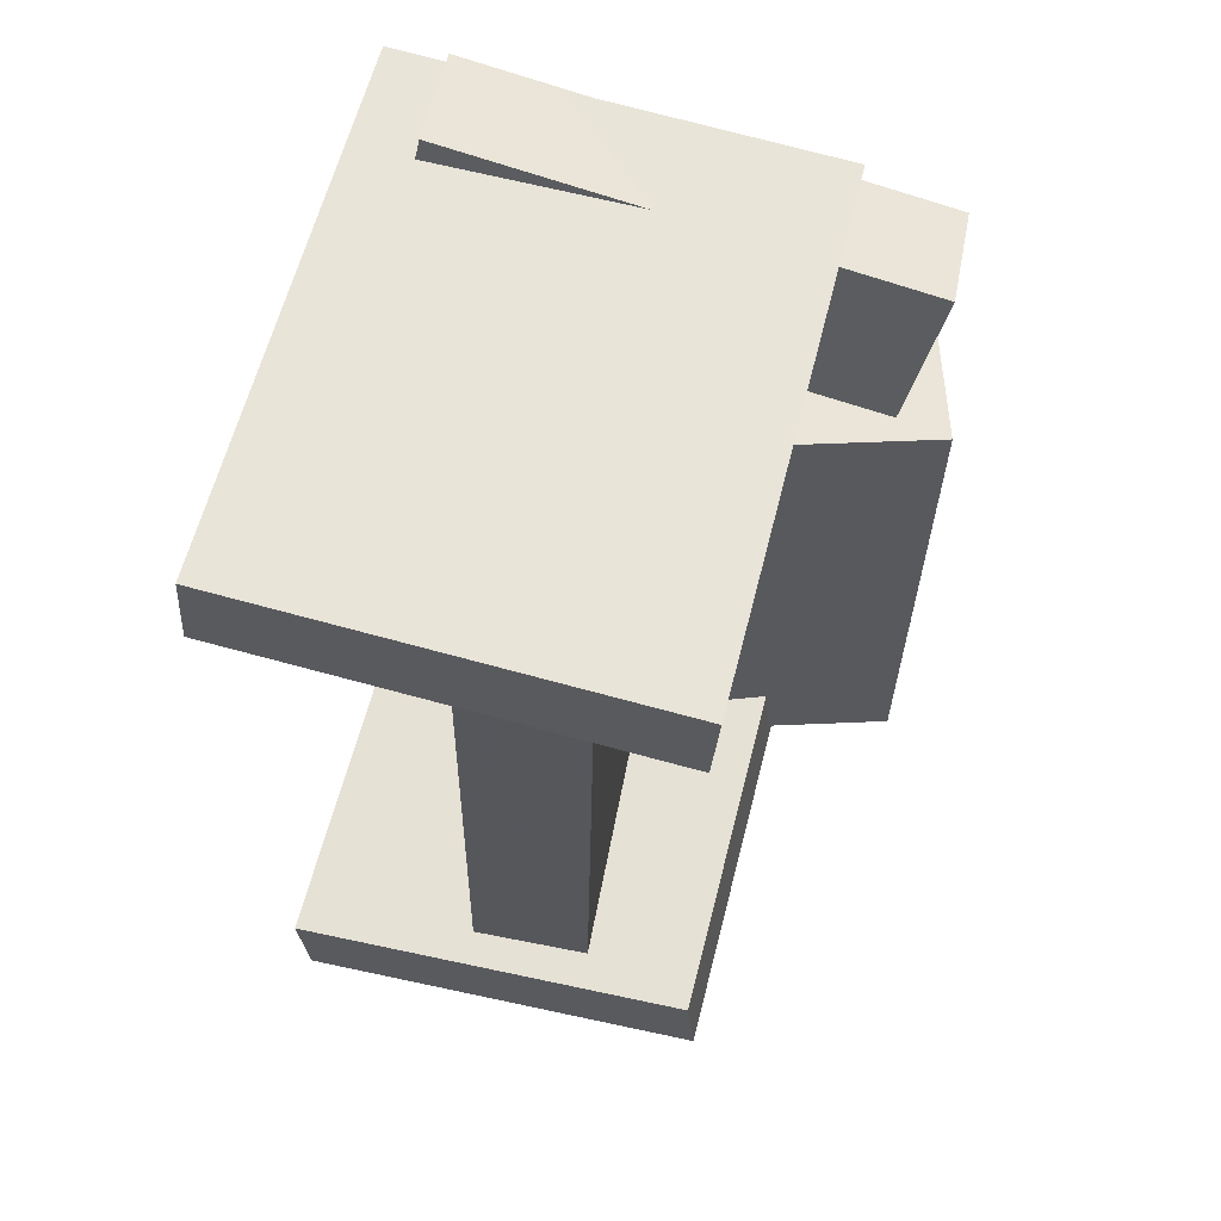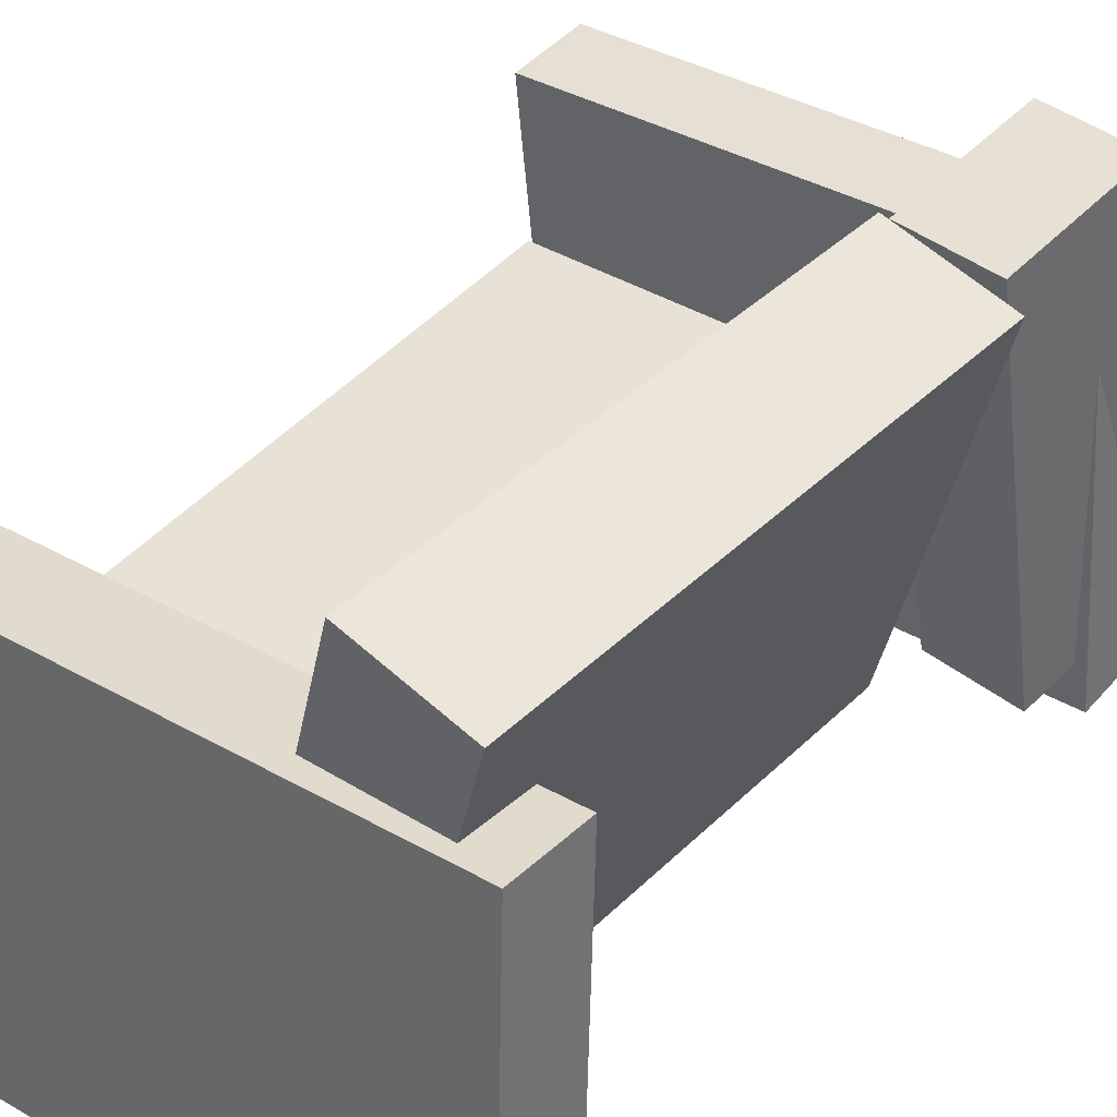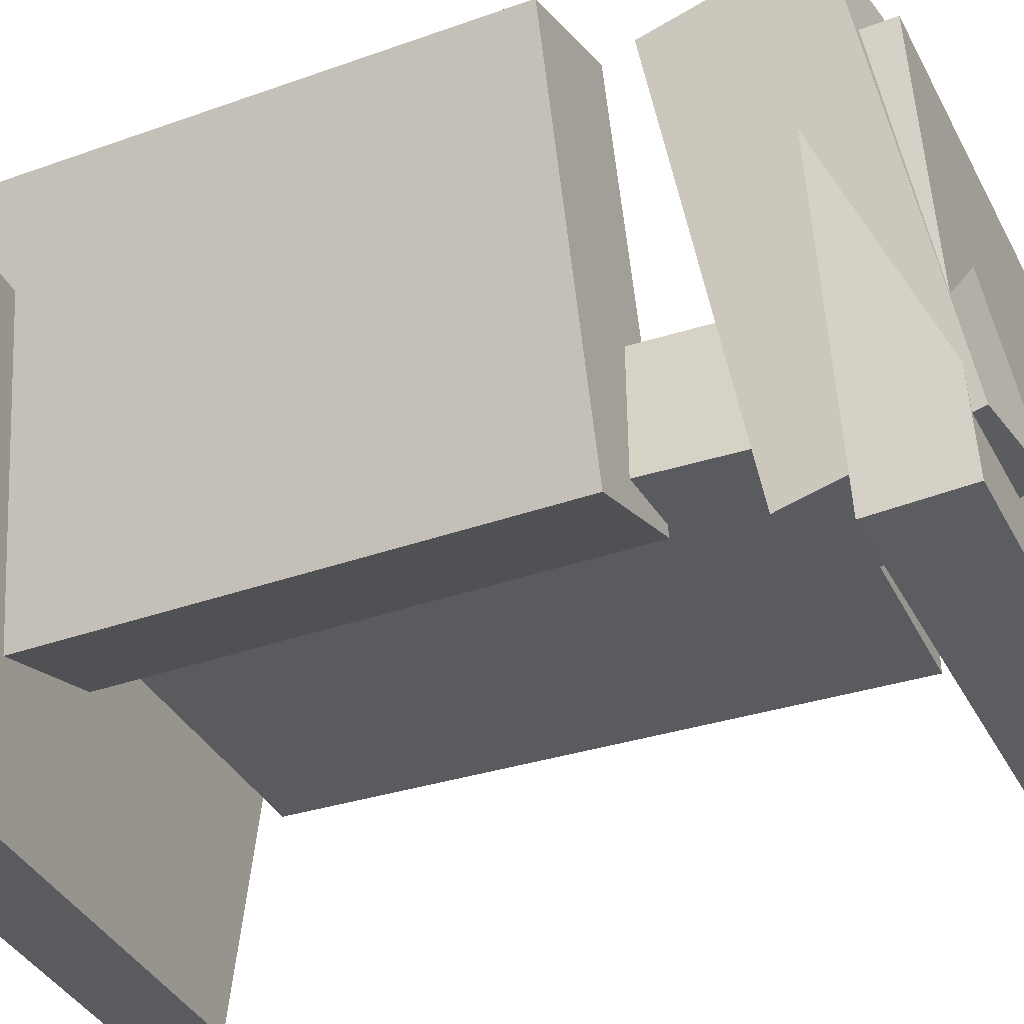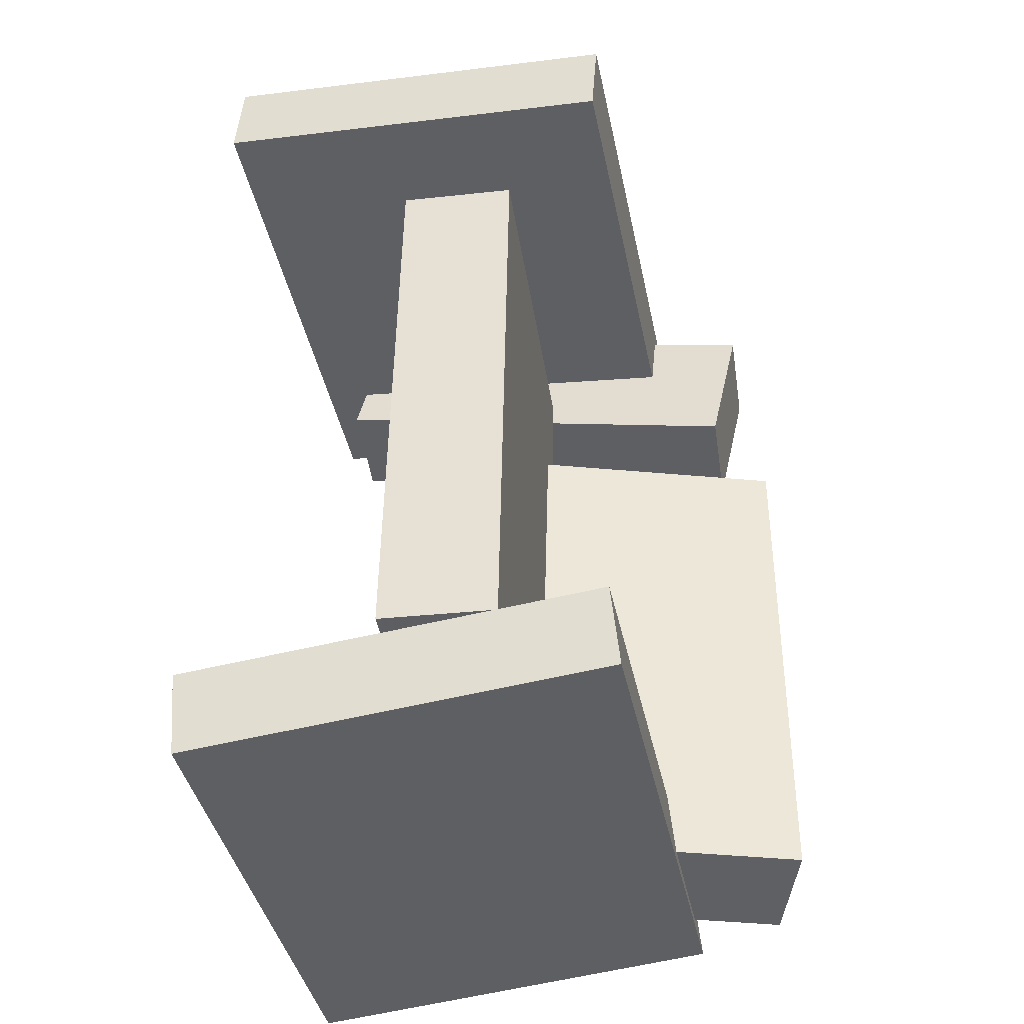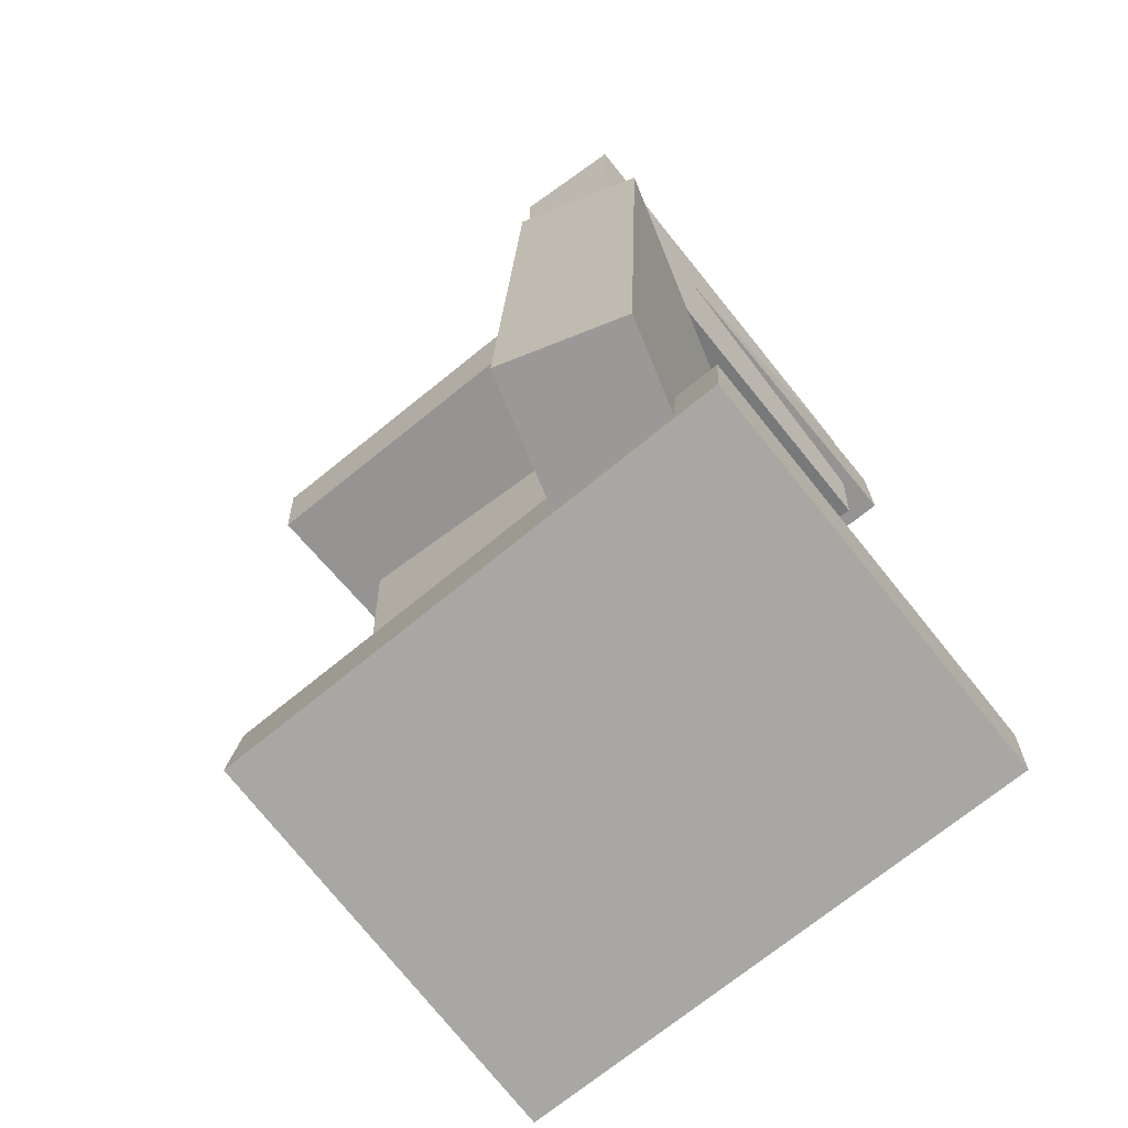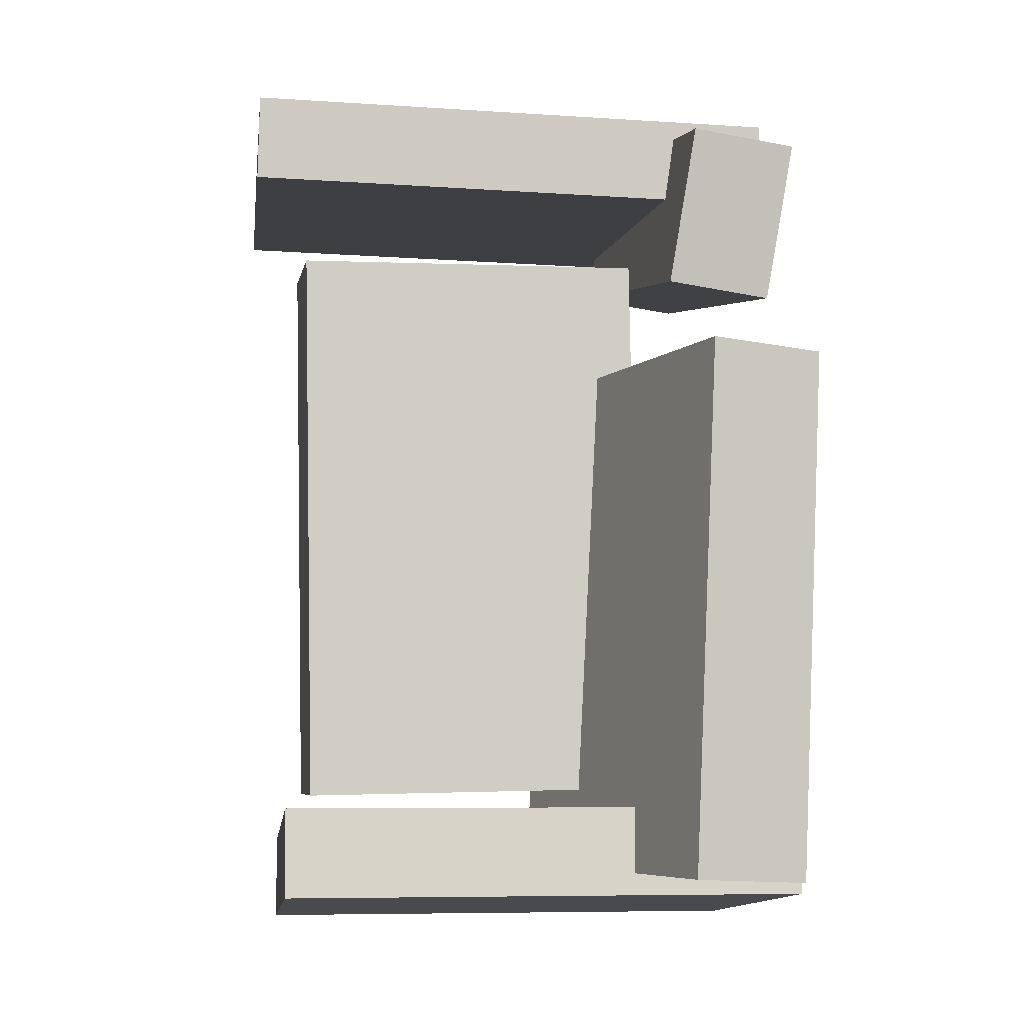
<metadata>
{"format":"obj","ext":"obj","renderer":"f3d","projection":"perspective","resolution":1024,"background":"white","views":[{"elev":61.8,"azim":101.7,"up":"+Z"},{"elev":39.2,"azim":-142.6,"up":"+Y"},{"elev":-33.5,"azim":-66.5,"up":"+Y"},{"elev":-40.8,"azim":99.2,"up":"+Z"},{"elev":-70.9,"azim":-143.2,"up":"+Z"},{"elev":-7.7,"azim":170.1,"up":"+Z"}]}
</metadata>
<code>
v -0.2003 -0.1792 0.2868
v -0.2013 -0.1743 0.3541
v -0.1862 0.1517 0.2631
v -0.1873 0.1565 0.3303
v 0.2274 -0.1968 0.2947
v 0.2264 -0.1919 0.3619
v 0.2415 0.1341 0.2709
v 0.2404 0.139 0.3382
f 1.0 7.0 5.0
f 1.0 3.0 7.0
f 1.0 4.0 3.0
f 1.0 2.0 4.0
f 3.0 8.0 7.0
f 3.0 4.0 8.0
f 5.0 7.0 8.0
f 5.0 8.0 6.0
f 1.0 5.0 6.0
f 1.0 6.0 2.0
f 2.0 6.0 8.0
f 2.0 8.0 4.0
v -0.2071 -0.1469 -0.3245
v -0.1971 -0.1506 -0.291
v -0.1798 -0.06816 -0.3241
v -0.1698 -0.07181 -0.2906
v -0.1719 -0.159 -0.3363
v -0.1619 -0.1627 -0.3028
v -0.1447 -0.08027 -0.3359
v -0.1346 -0.08392 -0.3023
f 9.0 15.0 13.0
f 9.0 11.0 15.0
f 9.0 12.0 11.0
f 9.0 10.0 12.0
f 11.0 16.0 15.0
f 11.0 12.0 16.0
f 13.0 15.0 16.0
f 13.0 16.0 14.0
f 9.0 13.0 14.0
f 9.0 14.0 10.0
f 10.0 14.0 16.0
f 10.0 16.0 12.0
v -0.1355 -0.07918 0.1252
v -0.04049 -0.05436 0.1292
v -0.2146 0.2246 0.1199
v -0.1196 0.2494 0.1239
v -0.1167 -0.08173 -0.3046
v -0.02171 -0.05691 -0.3006
v -0.1958 0.222 -0.3099
v -0.1009 0.2468 -0.3059
f 17.0 23.0 21.0
f 17.0 19.0 23.0
f 17.0 20.0 19.0
f 17.0 18.0 20.0
f 19.0 24.0 23.0
f 19.0 20.0 24.0
f 21.0 23.0 24.0
f 21.0 24.0 22.0
f 17.0 21.0 22.0
f 17.0 22.0 18.0
f 18.0 22.0 24.0
f 18.0 24.0 20.0
v -0.2285 -0.1756 -0.3519
v -0.2286 -0.1822 -0.2807
v -0.214 0.1544 -0.3213
v -0.214 0.1478 -0.2501
v 0.1959 -0.1942 -0.3533
v 0.1958 -0.2008 -0.282
v 0.2104 0.1358 -0.3227
v 0.2104 0.1292 -0.2514
f 25.0 31.0 29.0
f 25.0 27.0 31.0
f 25.0 28.0 27.0
f 25.0 26.0 28.0
f 27.0 32.0 31.0
f 27.0 28.0 32.0
f 29.0 31.0 32.0
f 29.0 32.0 30.0
f 25.0 29.0 30.0
f 25.0 30.0 26.0
f 26.0 30.0 32.0
f 26.0 32.0 28.0
v -0.1007 -0.1517 0.2473
v -0.183 -0.1522 0.2365
v -0.09411 0.2068 0.1783
v -0.1764 0.2062 0.1675
v -0.117 -0.1276 0.3706
v -0.1993 -0.1282 0.3598
v -0.1105 0.2308 0.3015
v -0.1927 0.2302 0.2907
f 33.0 39.0 37.0
f 33.0 35.0 39.0
f 33.0 36.0 35.0
f 33.0 34.0 36.0
f 35.0 40.0 39.0
f 35.0 36.0 40.0
f 37.0 39.0 40.0
f 37.0 40.0 38.0
f 33.0 37.0 38.0
f 33.0 38.0 34.0
f 34.0 38.0 40.0
f 34.0 40.0 36.0
v -0.1057 0.03892 -0.2346
v -0.1046 -0.05448 -0.2326
v -0.09552 0.04887 0.2288
v -0.09439 -0.04453 0.2307
v 0.1834 0.04227 -0.241
v 0.1846 -0.05113 -0.2391
v 0.1936 0.05222 0.2223
v 0.1947 -0.04118 0.2243
f 41.0 47.0 45.0
f 41.0 43.0 47.0
f 41.0 44.0 43.0
f 41.0 42.0 44.0
f 43.0 48.0 47.0
f 43.0 44.0 48.0
f 45.0 47.0 48.0
f 45.0 48.0 46.0
f 41.0 45.0 46.0
f 41.0 46.0 42.0
f 42.0 46.0 48.0
f 42.0 48.0 44.0

</code>
